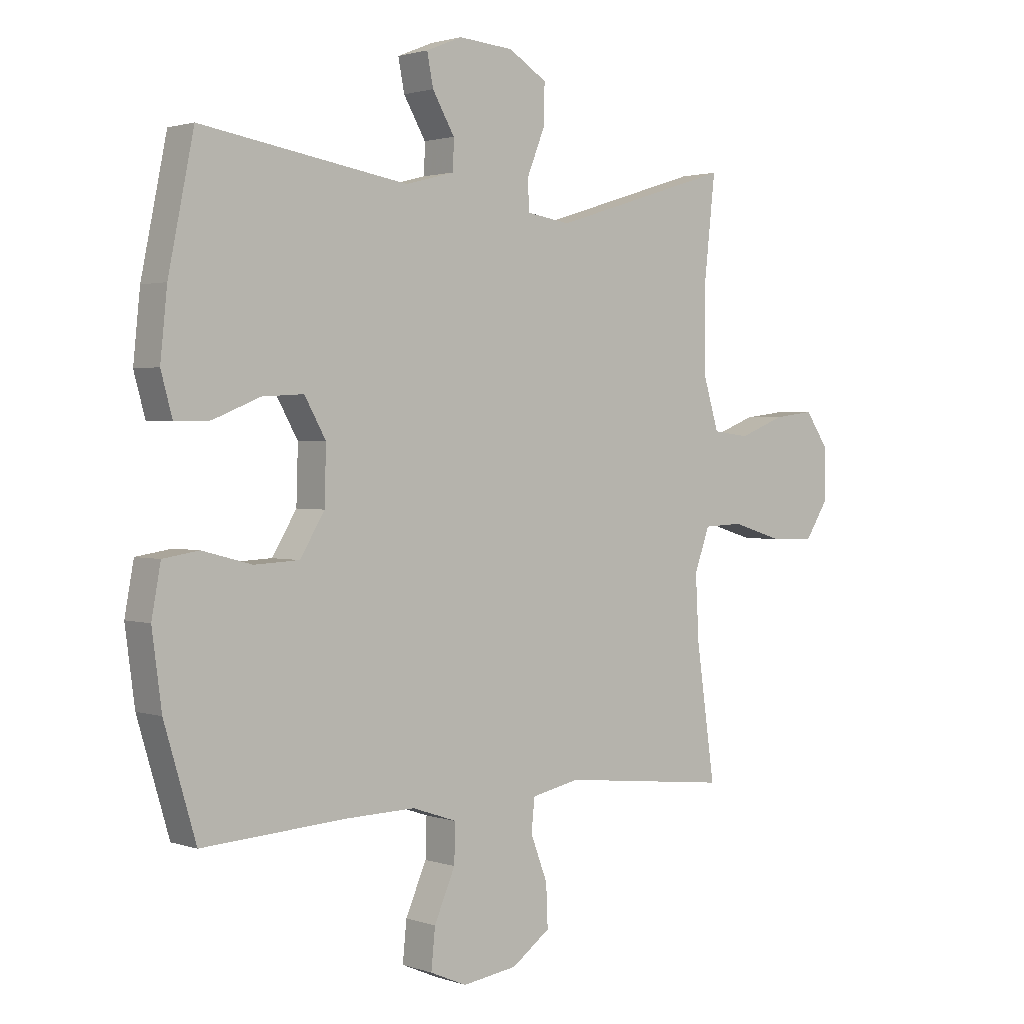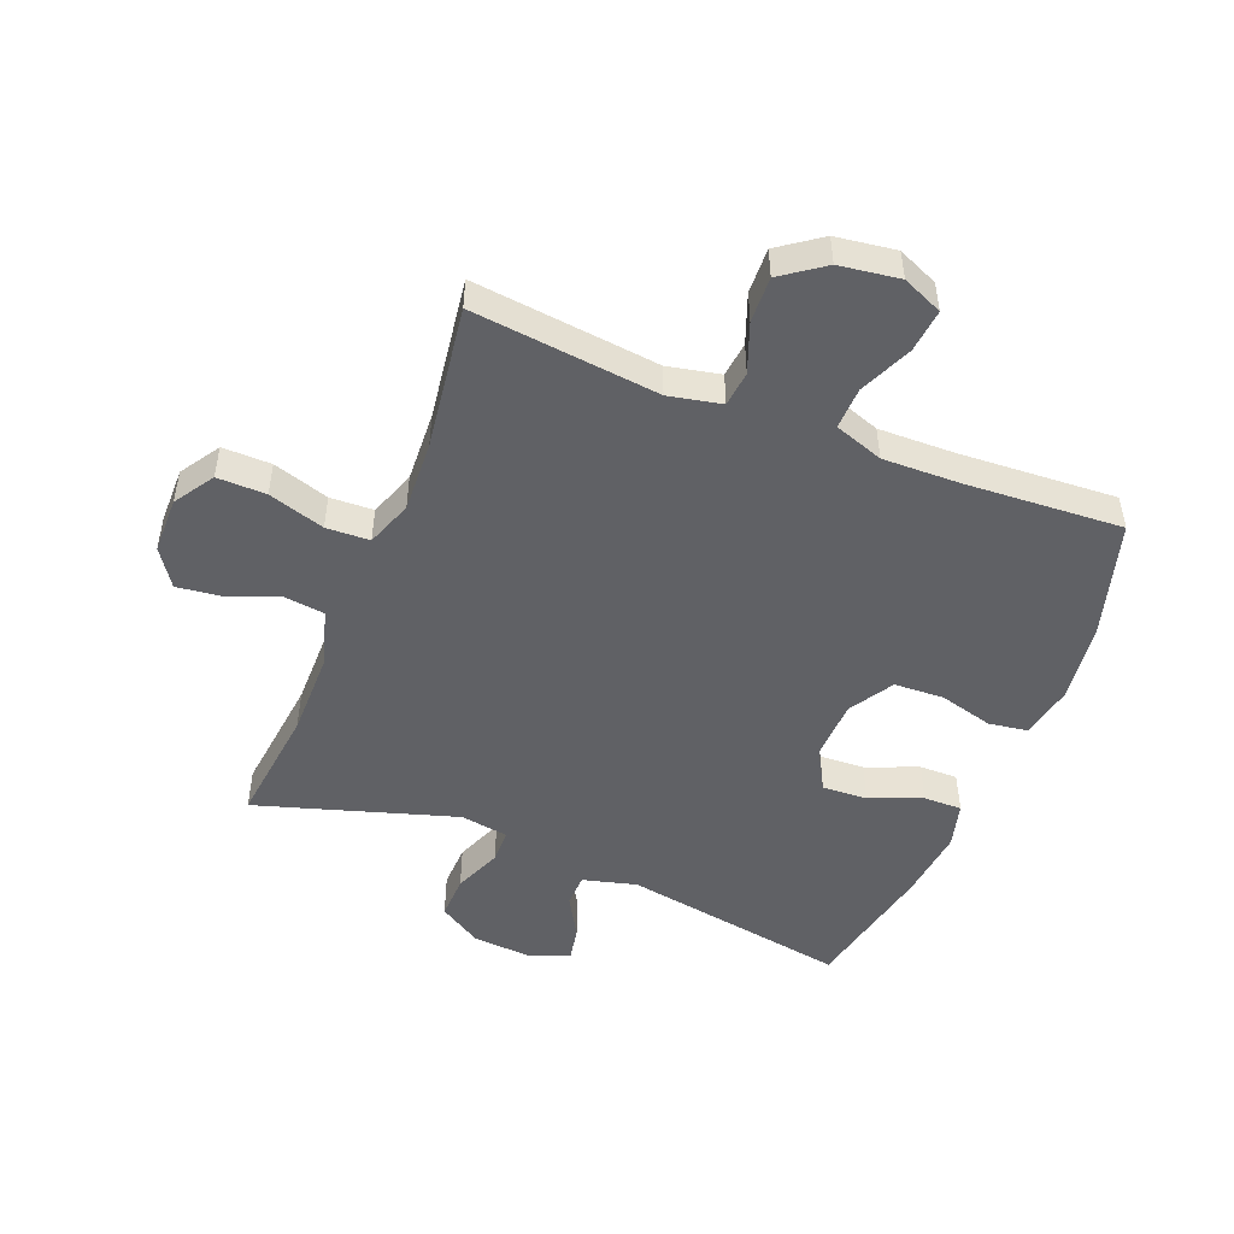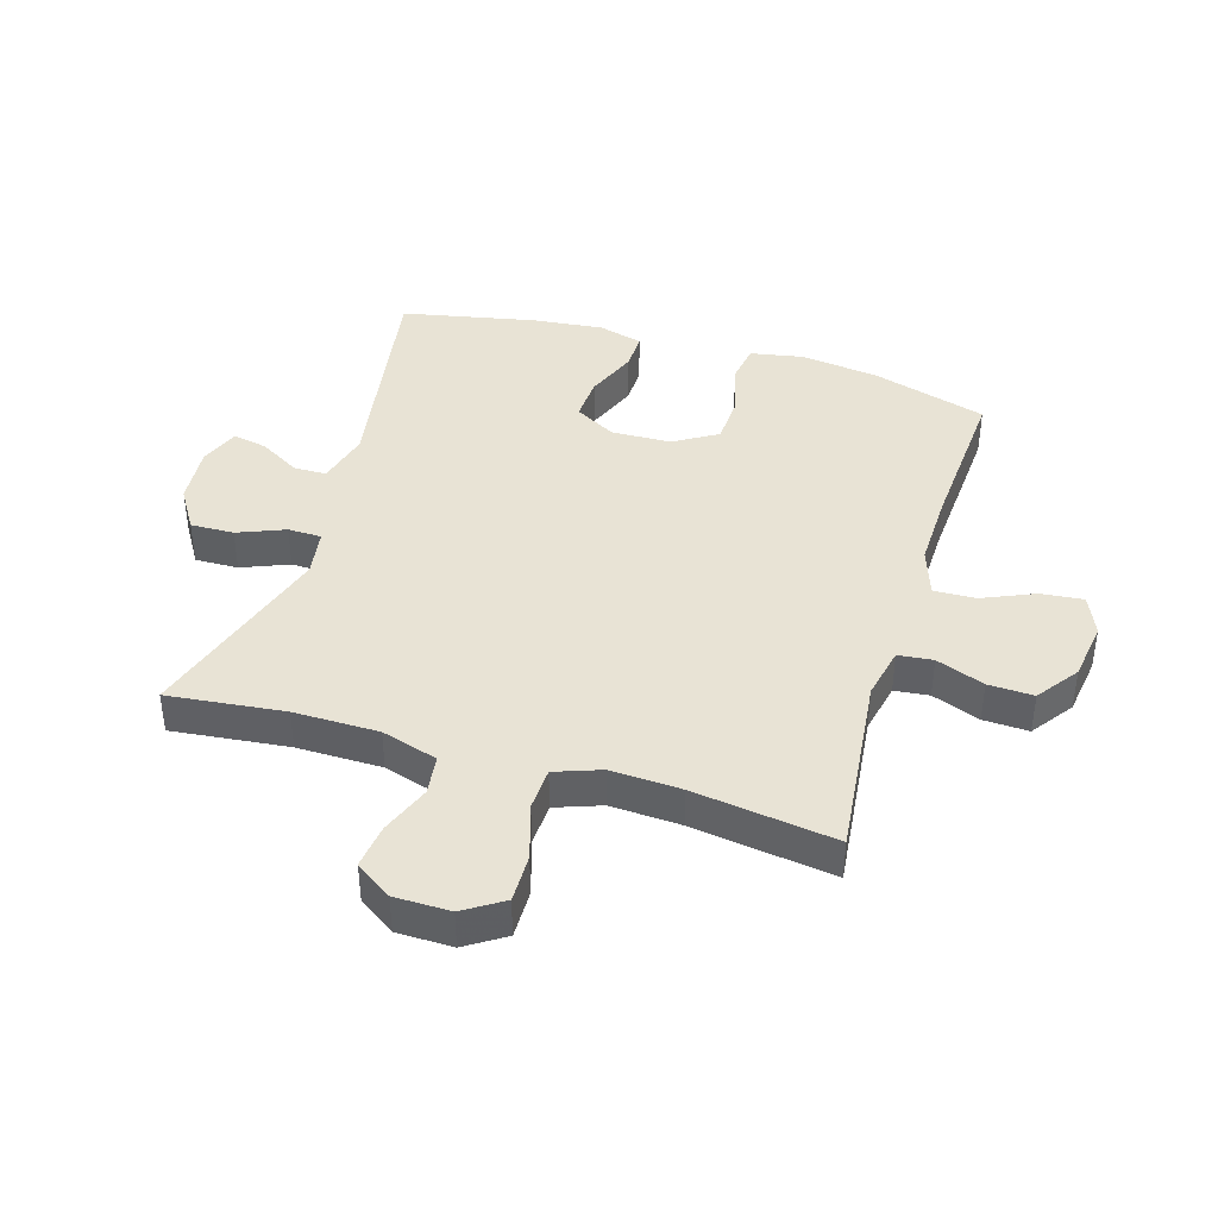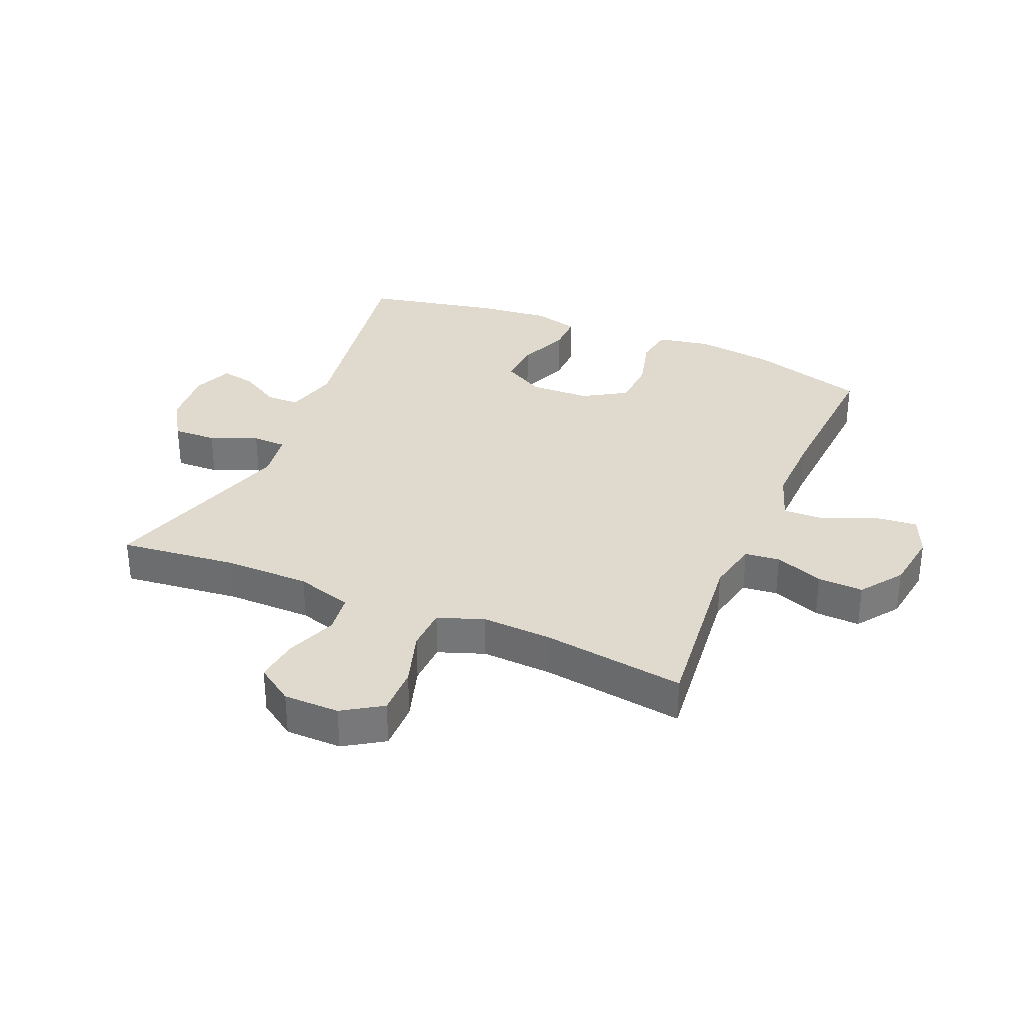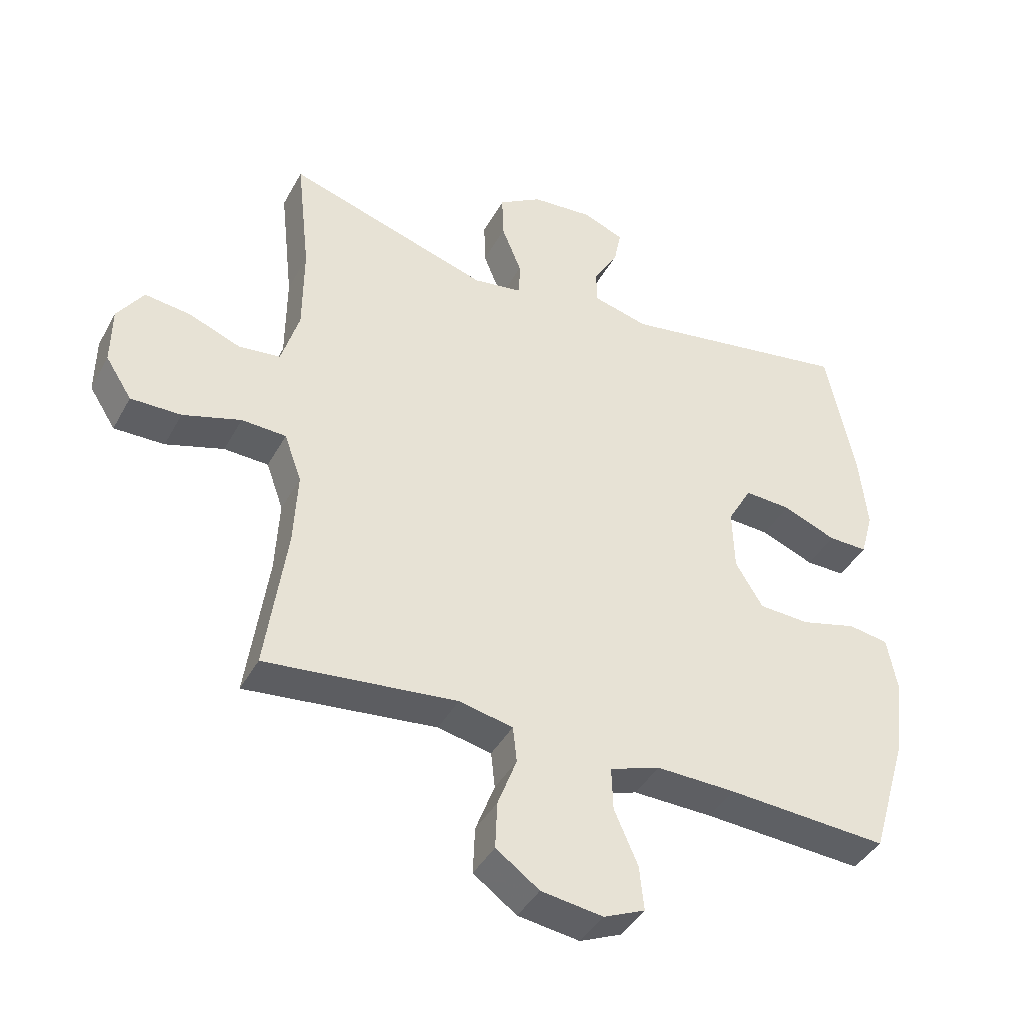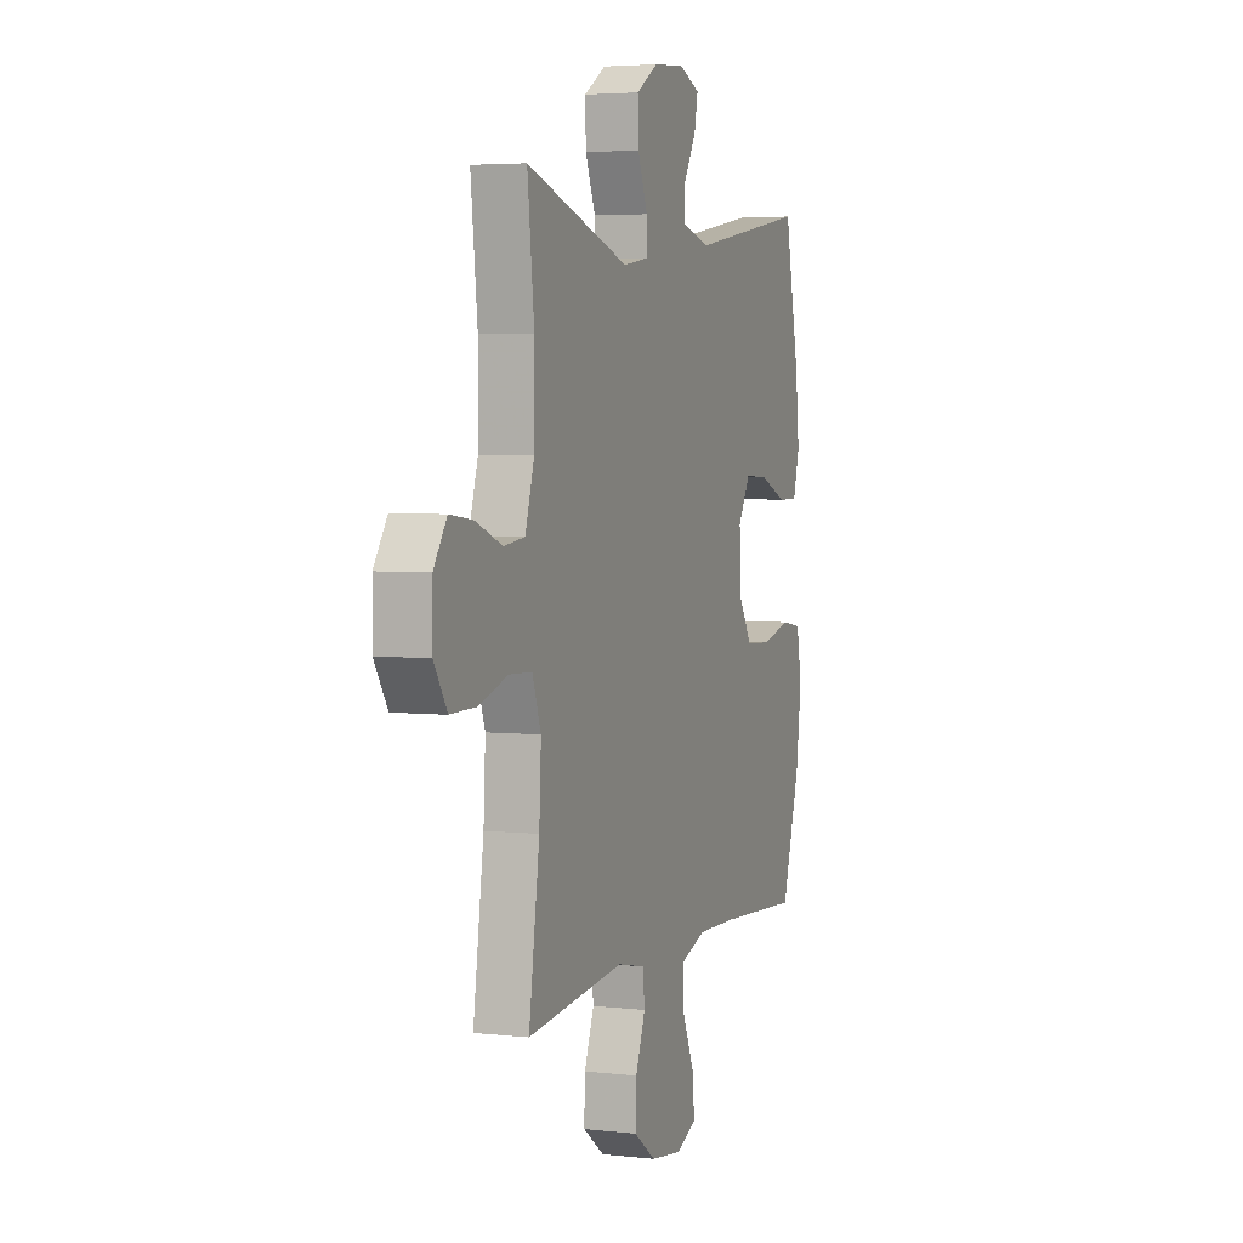
<metadata>
{"format":"obj","ext":"obj","renderer":"f3d","projection":"perspective","resolution":1024,"background":"white","views":[{"elev":1.8,"azim":-40.1,"up":"+Z"},{"elev":-49.3,"azim":158.1,"up":"+Y"},{"elev":41.0,"azim":106.8,"up":"+Y"},{"elev":32.9,"azim":112.9,"up":"+Y"},{"elev":-41.2,"azim":153.5,"up":"+Z"},{"elev":4.1,"azim":110.3,"up":"+Z"}]}
</metadata>
<code>
v -0.5 0.07 -0.5
v -0.556 0.07 -0.312
v -0.573 0.07 -0.184
v -0.557 0.07 -0.097
v -0.494 0.07 -0.087
v -0.406 0.07 -0.11
v -0.326 0.07 -0.106
v -0.283 0.07 -0.035
v -0.28 0.07 0.063
v -0.318 0.07 0.13
v -0.391 0.07 0.126
v -0.475 0.07 0.092
v -0.537 0.07 0.091
v -0.557 0.07 0.164
v -0.545 0.07 0.28
v -0.5 0.07 0.5
v -0.133 0.07 0.44
v -0.046 0.07 0.463
v -0.045 0.07 0.516
v -0.084 0.07 0.583
v -0.095 0.07 0.639
v -0.031 0.07 0.665
v 0.066 0.07 0.657
v 0.134 0.07 0.615
v 0.132 0.07 0.544
v 0.101 0.07 0.467
v 0.102 0.07 0.412
v 0.18 0.07 0.4
v 0.5 0.07 0.5
v 0.479 0.07 0.309
v 0.48 0.07 0.17
v 0.508 0.07 0.078
v 0.573 0.07 0.07
v 0.655 0.07 0.102
v 0.727 0.07 0.111
v 0.768 0.07 0.051
v 0.769 0.07 -0.04
v 0.728 0.07 -0.104
v 0.649 0.07 -0.103
v 0.558 0.07 -0.075
v 0.488 0.07 -0.078
v 0.461 0.07 -0.153
v 0.467 0.07 -0.268
v 0.5 0.07 -0.5
v 0.199 0.07 -0.468
v 0.114 0.07 -0.486
v 0.108 0.07 -0.543
v 0.138 0.07 -0.622
v 0.141 0.07 -0.696
v 0.073 0.07 -0.745
v -0.024 0.07 -0.759
v -0.089 0.07 -0.731
v -0.082 0.07 -0.661
v -0.045 0.07 -0.576
v -0.043 0.07 -0.508
v -0.122 0.07 -0.481
v -0.246 0.07 -0.484
v -0.5 0 -0.5
v -0.556 0 -0.312
v -0.573 0 -0.184
v -0.557 0 -0.097
v -0.494 0 -0.087
v -0.406 0 -0.11
v -0.326 0 -0.106
v -0.283 0 -0.035
v -0.28 0 0.063
v -0.318 0 0.13
v -0.391 0 0.126
v -0.475 0 0.092
v -0.537 0 0.091
v -0.557 0 0.164
v -0.545 0 0.28
v -0.5 0 0.5
v -0.133 0 0.44
v -0.046 0 0.463
v -0.045 0 0.516
v -0.084 0 0.583
v -0.095 0 0.639
v -0.031 0 0.665
v 0.066 0 0.657
v 0.134 0 0.615
v 0.132 0 0.544
v 0.101 0 0.467
v 0.102 0 0.412
v 0.18 0 0.4
v 0.5 0 0.5
v 0.479 0 0.309
v 0.48 0 0.17
v 0.508 0 0.078
v 0.573 0 0.07
v 0.655 0 0.102
v 0.727 0 0.111
v 0.768 0 0.051
v 0.769 0 -0.04
v 0.728 0 -0.104
v 0.649 0 -0.103
v 0.558 0 -0.075
v 0.488 0 -0.078
v 0.461 0 -0.153
v 0.467 0 -0.268
v 0.5 0 -0.5
v 0.199 0 -0.468
v 0.114 0 -0.486
v 0.108 0 -0.543
v 0.138 0 -0.622
v 0.141 0 -0.696
v 0.073 0 -0.745
v -0.024 0 -0.759
v -0.089 0 -0.731
v -0.082 0 -0.661
v -0.045 0 -0.576
v -0.043 0 -0.508
v -0.122 0 -0.481
v -0.246 0 -0.484
f 52 53 54
f 51 52 54
f 50 51 54
f 49 50 54
f 48 49 54
f 47 48 54
f 46 47 54 55
f 45 46 55 56
f 43 44 45
f 45 56 57
f 43 45 57
f 42 43 57
f 38 39 40
f 37 38 40
f 36 37 40
f 35 36 40
f 34 35 40
f 33 34 40
f 32 33 40 41
f 57 1 2
f 42 57 2
f 41 42 2
f 32 41 2
f 31 32 2
f 24 25 26
f 23 24 26
f 22 23 26
f 21 22 26
f 20 21 26
f 19 20 26
f 18 19 26 27
f 17 18 27
f 15 16 17
f 14 15 17
f 13 14 17
f 12 13 17
f 11 12 17
f 17 27 28
f 11 17 28
f 10 11 28
f 4 5 6
f 3 4 6
f 2 3 6
f 2 6 7
f 30 31 2 7
f 28 29 30
f 10 28 30
f 9 10 30
f 8 9 30
f 7 8 30
f 111 110 109
f 111 109 108
f 111 108 107
f 111 107 106
f 111 106 105
f 111 105 104
f 112 111 104 103
f 113 112 103 102
f 102 101 100
f 114 113 102
f 114 102 100
f 114 100 99
f 97 96 95
f 97 95 94
f 97 94 93
f 97 93 92
f 97 92 91
f 97 91 90
f 98 97 90 89
f 59 58 114
f 59 114 99
f 59 99 98
f 59 98 89
f 59 89 88
f 83 82 81
f 83 81 80
f 83 80 79
f 83 79 78
f 83 78 77
f 83 77 76
f 84 83 76 75
f 84 75 74
f 74 73 72
f 74 72 71
f 74 71 70
f 74 70 69
f 74 69 68
f 85 84 74
f 85 74 68
f 85 68 67
f 63 62 61
f 63 61 60
f 63 60 59
f 64 63 59
f 64 59 88 87
f 87 86 85
f 87 85 67
f 87 67 66
f 87 66 65
f 87 65 64
f 1 58 59 2
f 2 59 60 3
f 3 60 61 4
f 4 61 62 5
f 5 62 63 6
f 6 63 64 7
f 7 64 65 8
f 8 65 66 9
f 9 66 67 10
f 10 67 68 11
f 11 68 69 12
f 12 69 70 13
f 13 70 71 14
f 14 71 72 15
f 15 72 73 16
f 16 73 74 17
f 17 74 75 18
f 18 75 76 19
f 19 76 77 20
f 20 77 78 21
f 21 78 79 22
f 22 79 80 23
f 23 80 81 24
f 24 81 82 25
f 25 82 83 26
f 26 83 84 27
f 27 84 85 28
f 28 85 86 29
f 29 86 87 30
f 30 87 88 31
f 31 88 89 32
f 32 89 90 33
f 33 90 91 34
f 34 91 92 35
f 35 92 93 36
f 36 93 94 37
f 37 94 95 38
f 38 95 96 39
f 39 96 97 40
f 40 97 98 41
f 41 98 99 42
f 42 99 100 43
f 43 100 101 44
f 44 101 102 45
f 45 102 103 46
f 46 103 104 47
f 47 104 105 48
f 48 105 106 49
f 49 106 107 50
f 50 107 108 51
f 51 108 109 52
f 52 109 110 53
f 53 110 111 54
f 54 111 112 55
f 55 112 113 56
f 56 113 114 57
f 57 114 58 1

</code>
